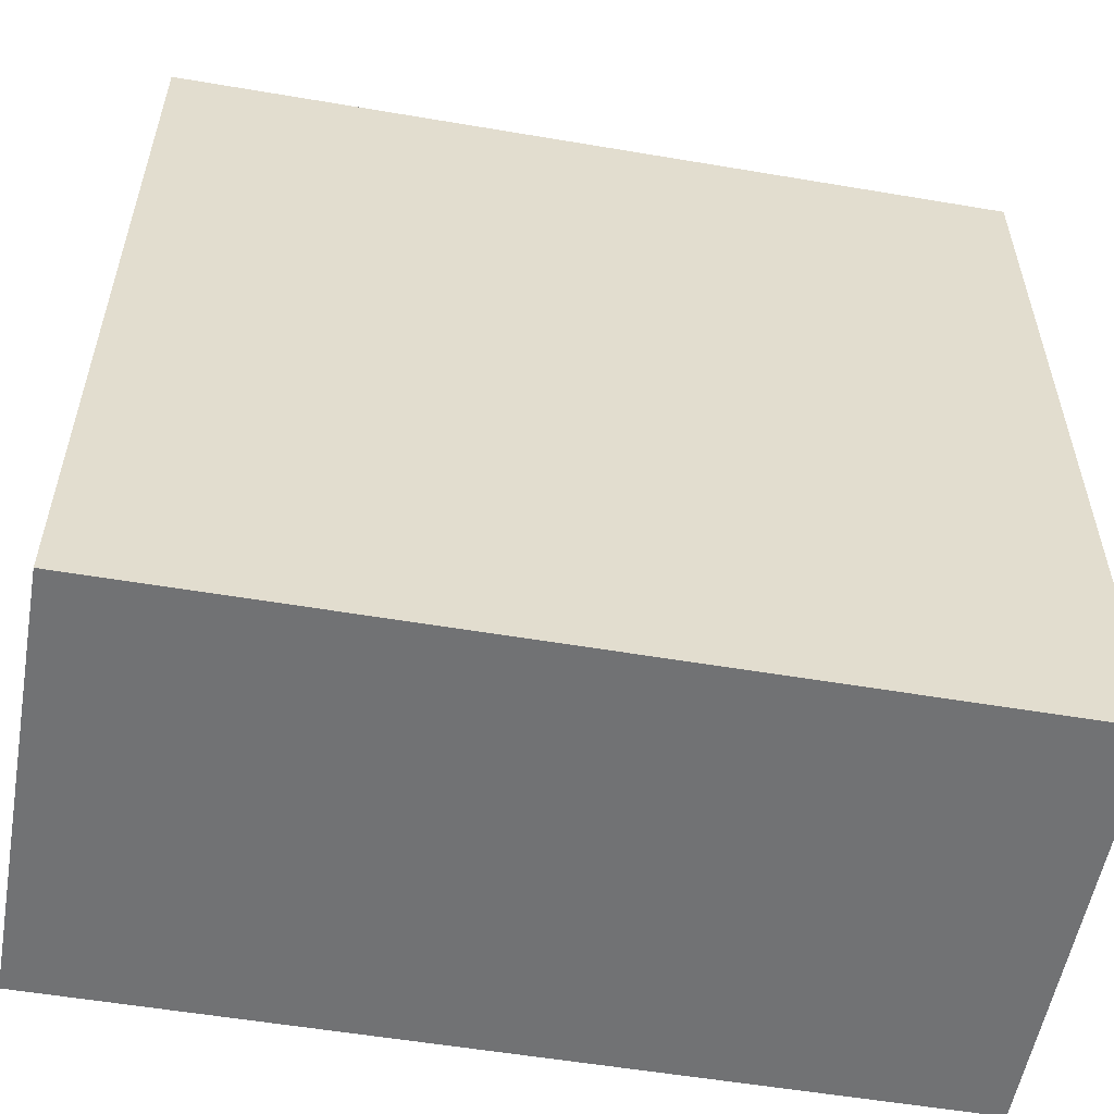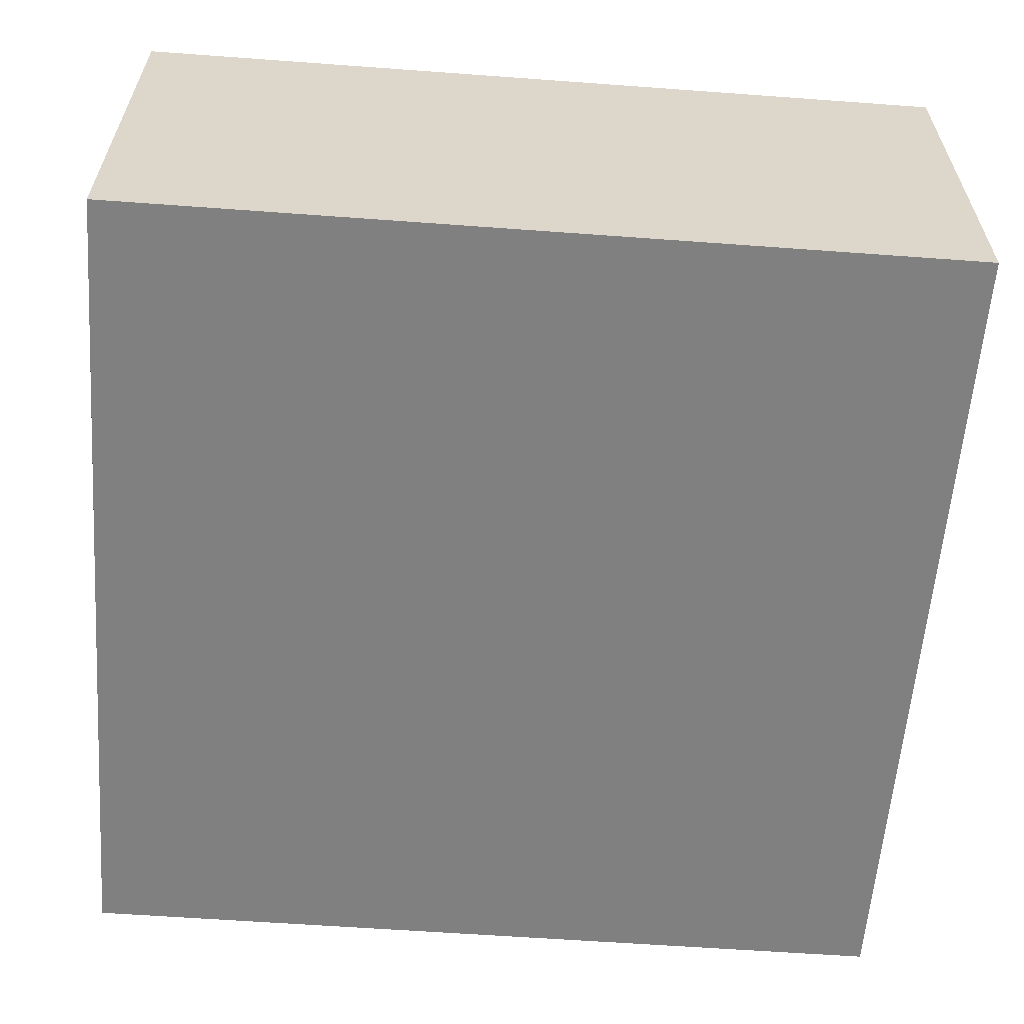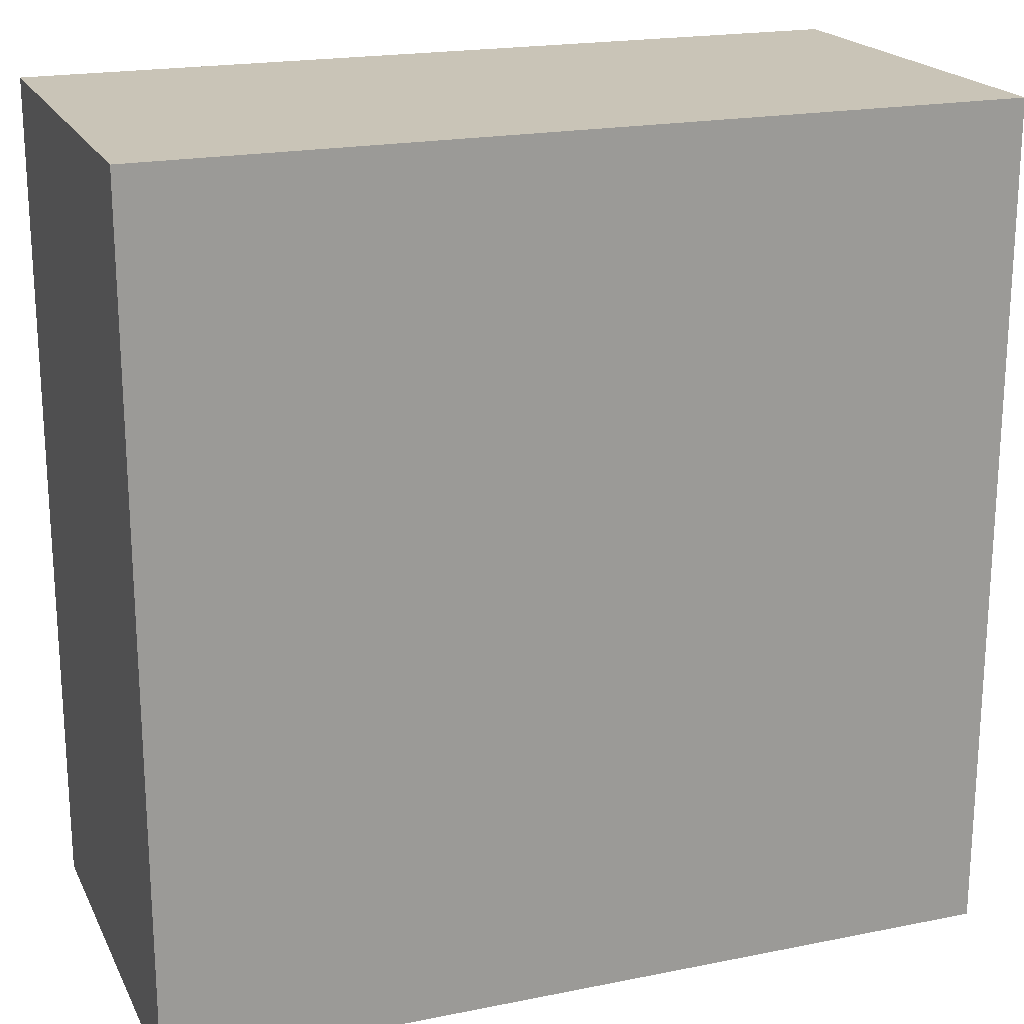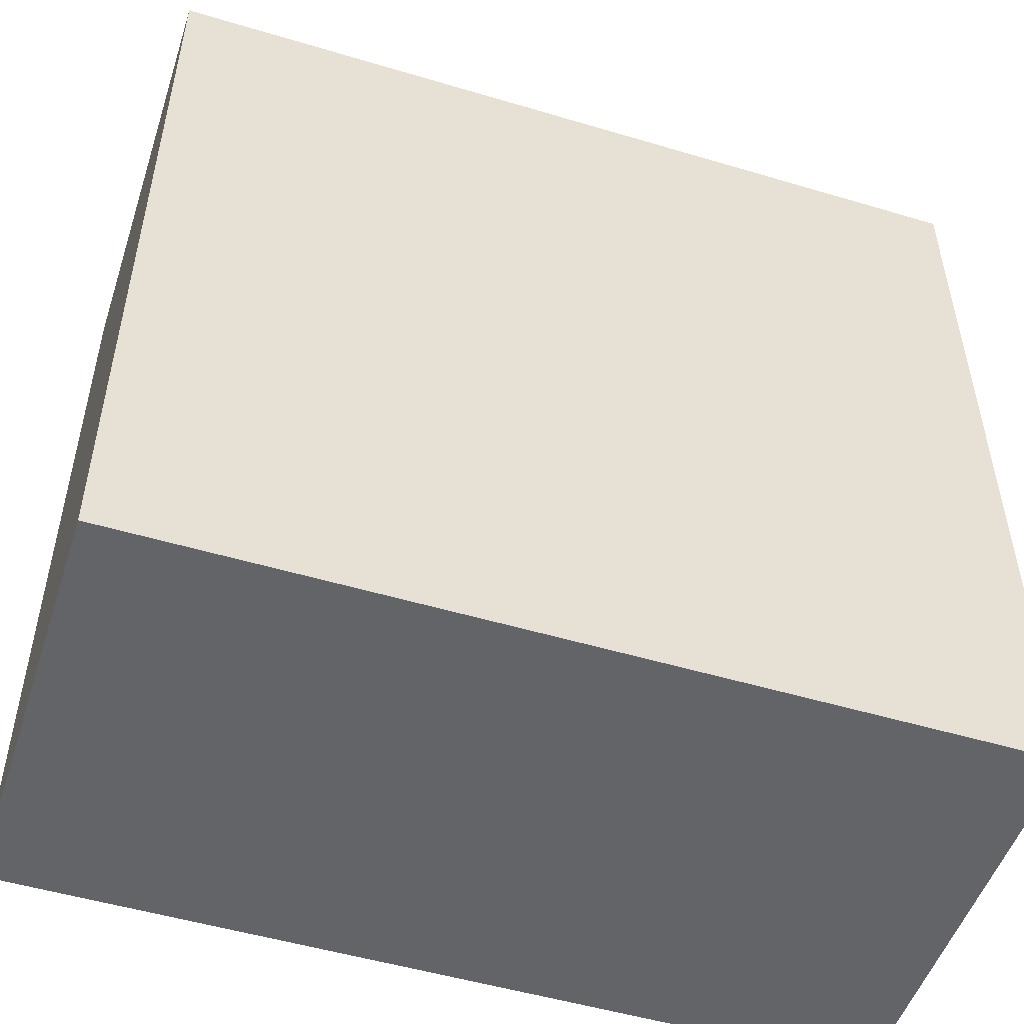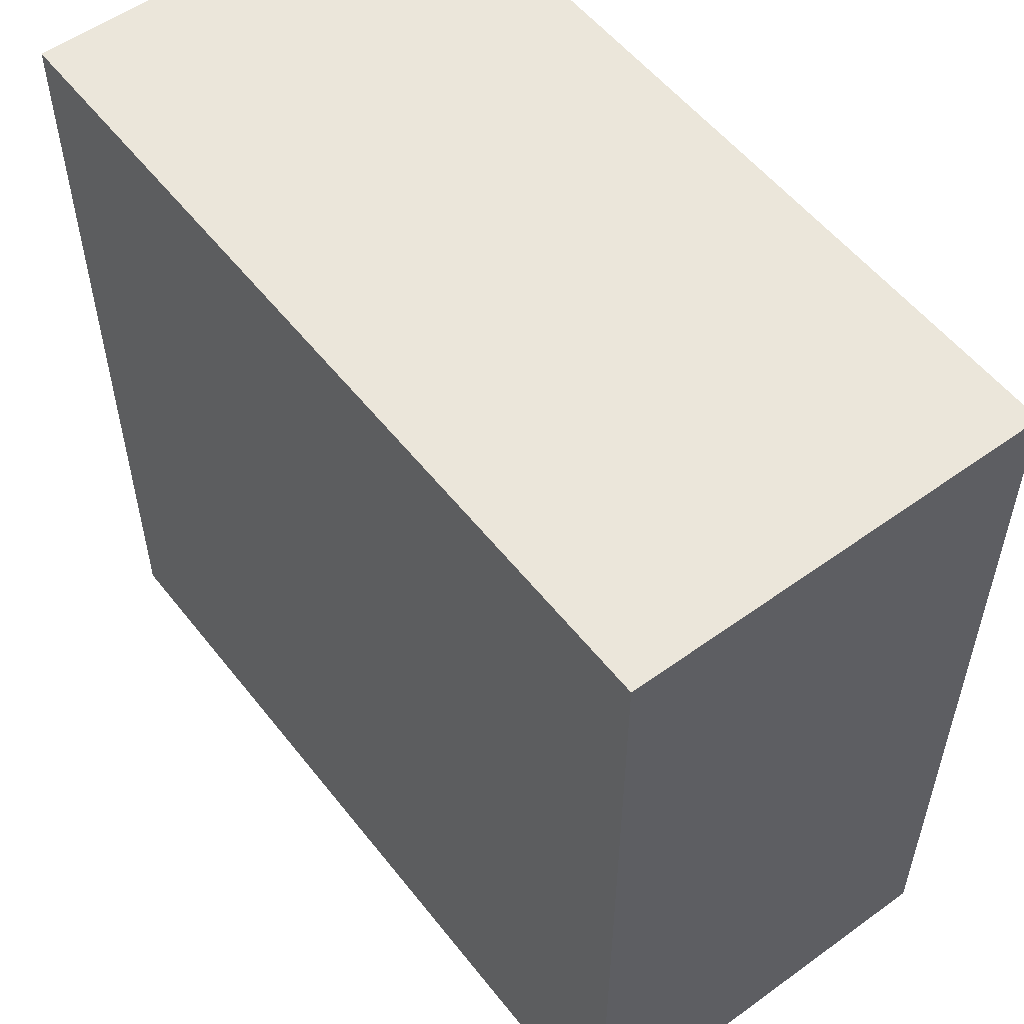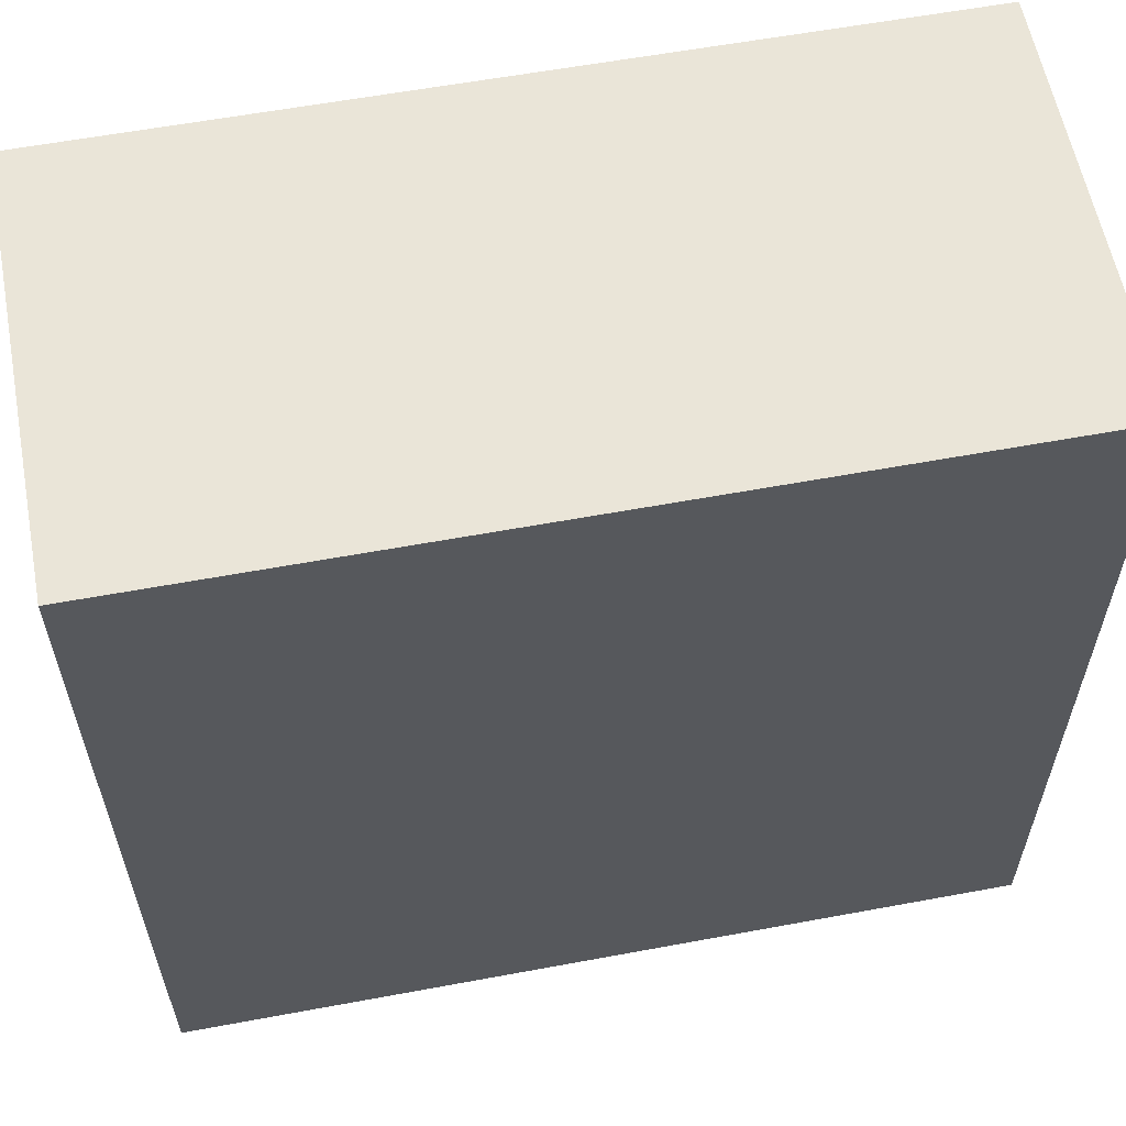
<metadata>
{"format":"obj","ext":"obj","renderer":"f3d","projection":"perspective","resolution":1024,"background":"white","views":[{"elev":-55.4,"azim":169.9,"up":"+Z"},{"elev":-60.0,"azim":-4.3,"up":"+Y"},{"elev":20.0,"azim":159.7,"up":"+Z"},{"elev":-51.2,"azim":-18.0,"up":"+Z"},{"elev":54.7,"azim":52.6,"up":"+Z"},{"elev":59.3,"azim":169.2,"up":"+Z"}]}
</metadata>
<code>
o Plane-block-02
v -2 0 -2
v 2 -0 2
v 2 2 2
v -2 -0 2
v -2 2 2
v 2 2 -2
v 2 0 -2
v -2 2 -2
f 4 8 1
f 6 1 8
f 2 1 7
f 7 3 2
f 4 3 5
f 6 5 3
f 4 5 8
f 6 7 1
f 2 4 1
f 7 6 3
f 4 2 3
f 6 8 5

</code>
